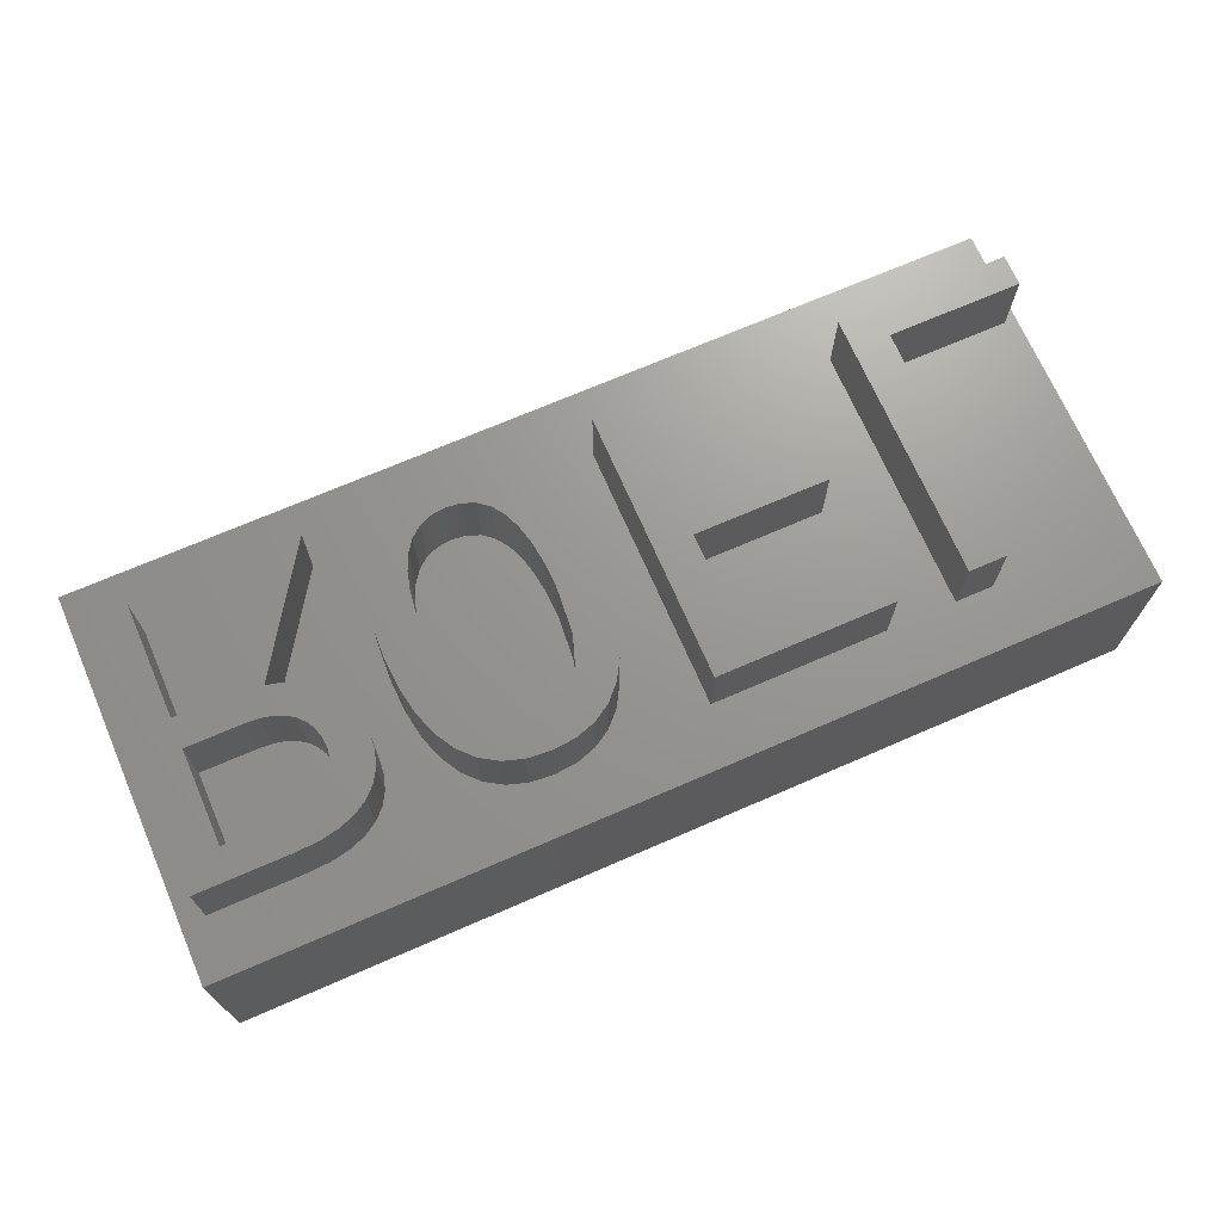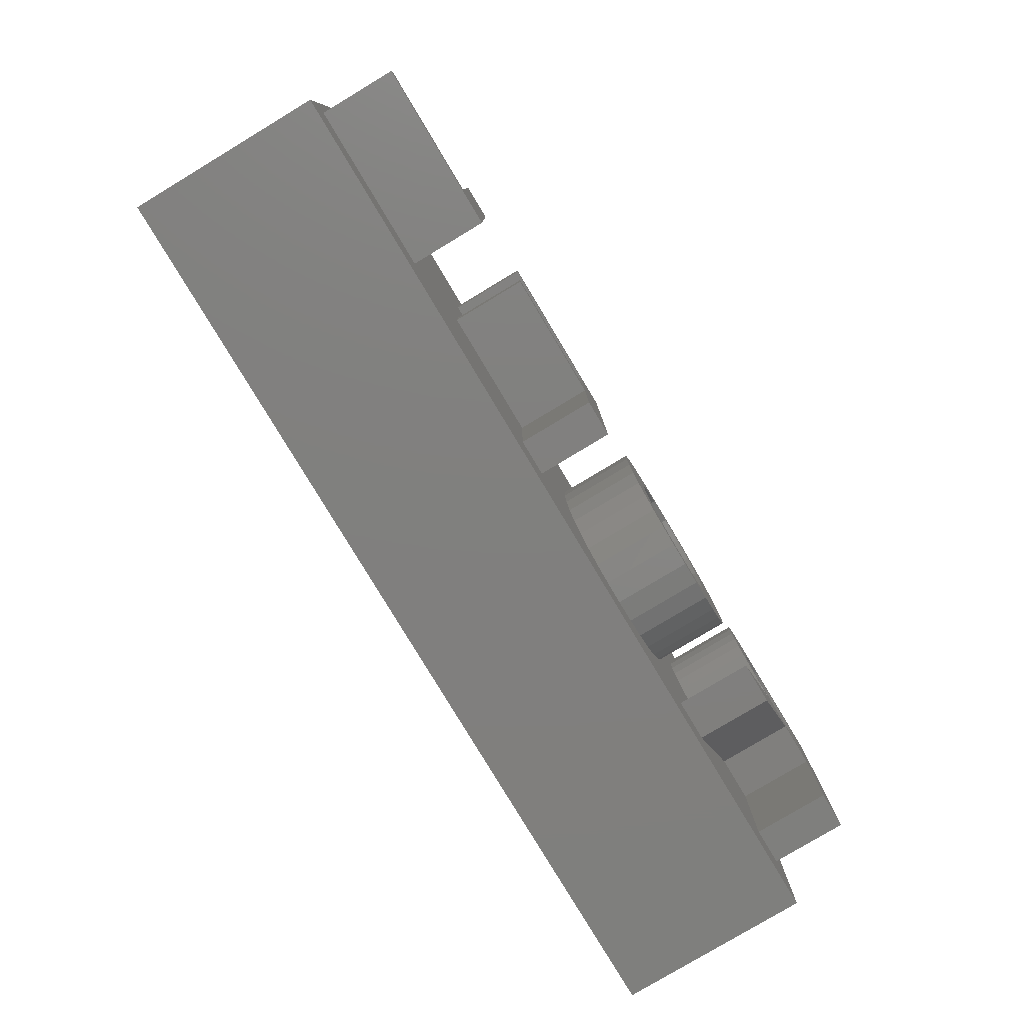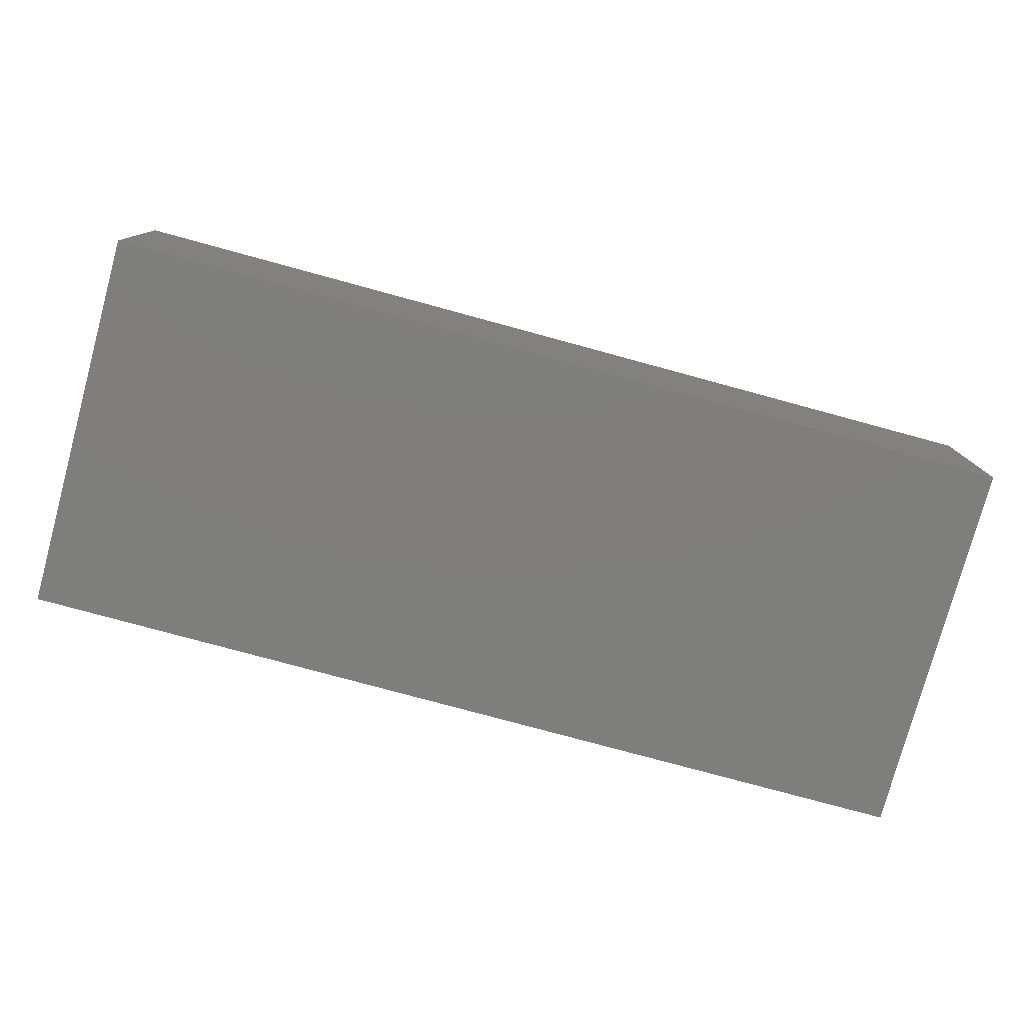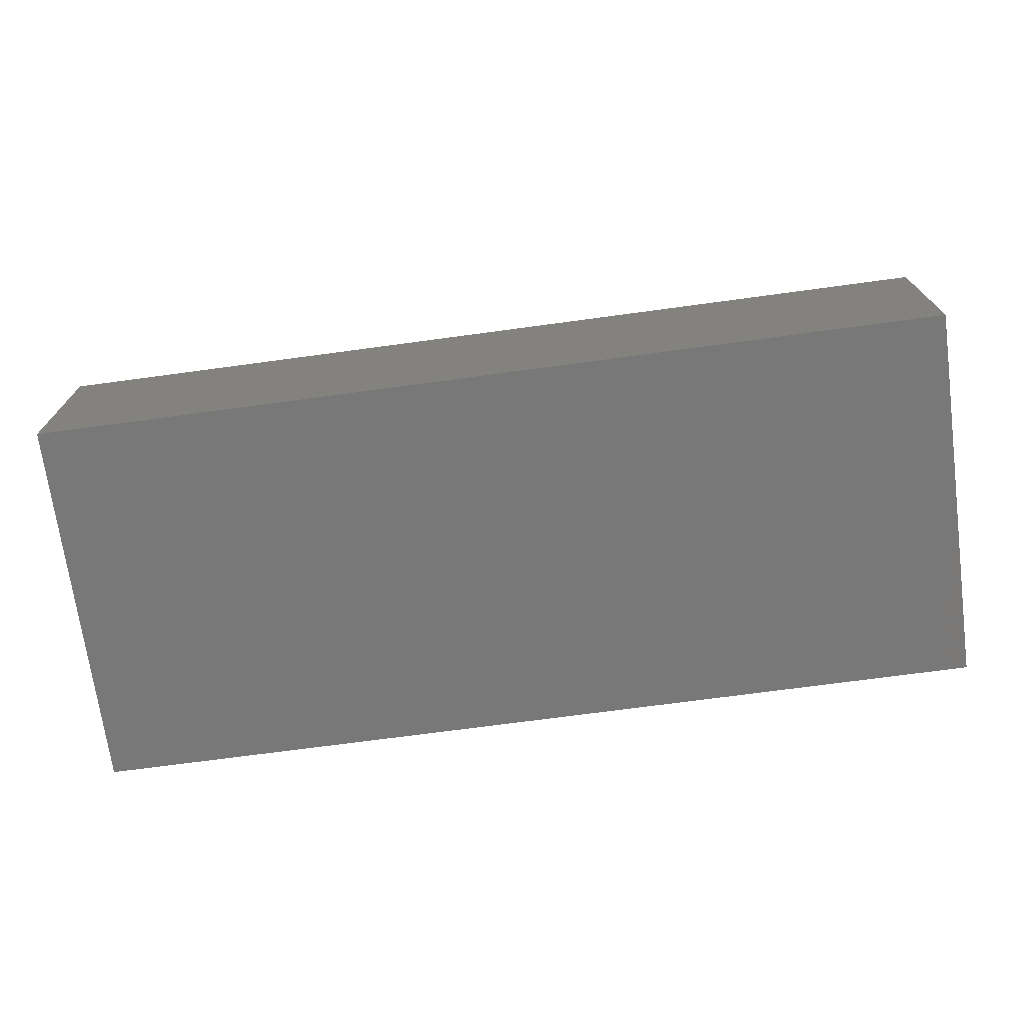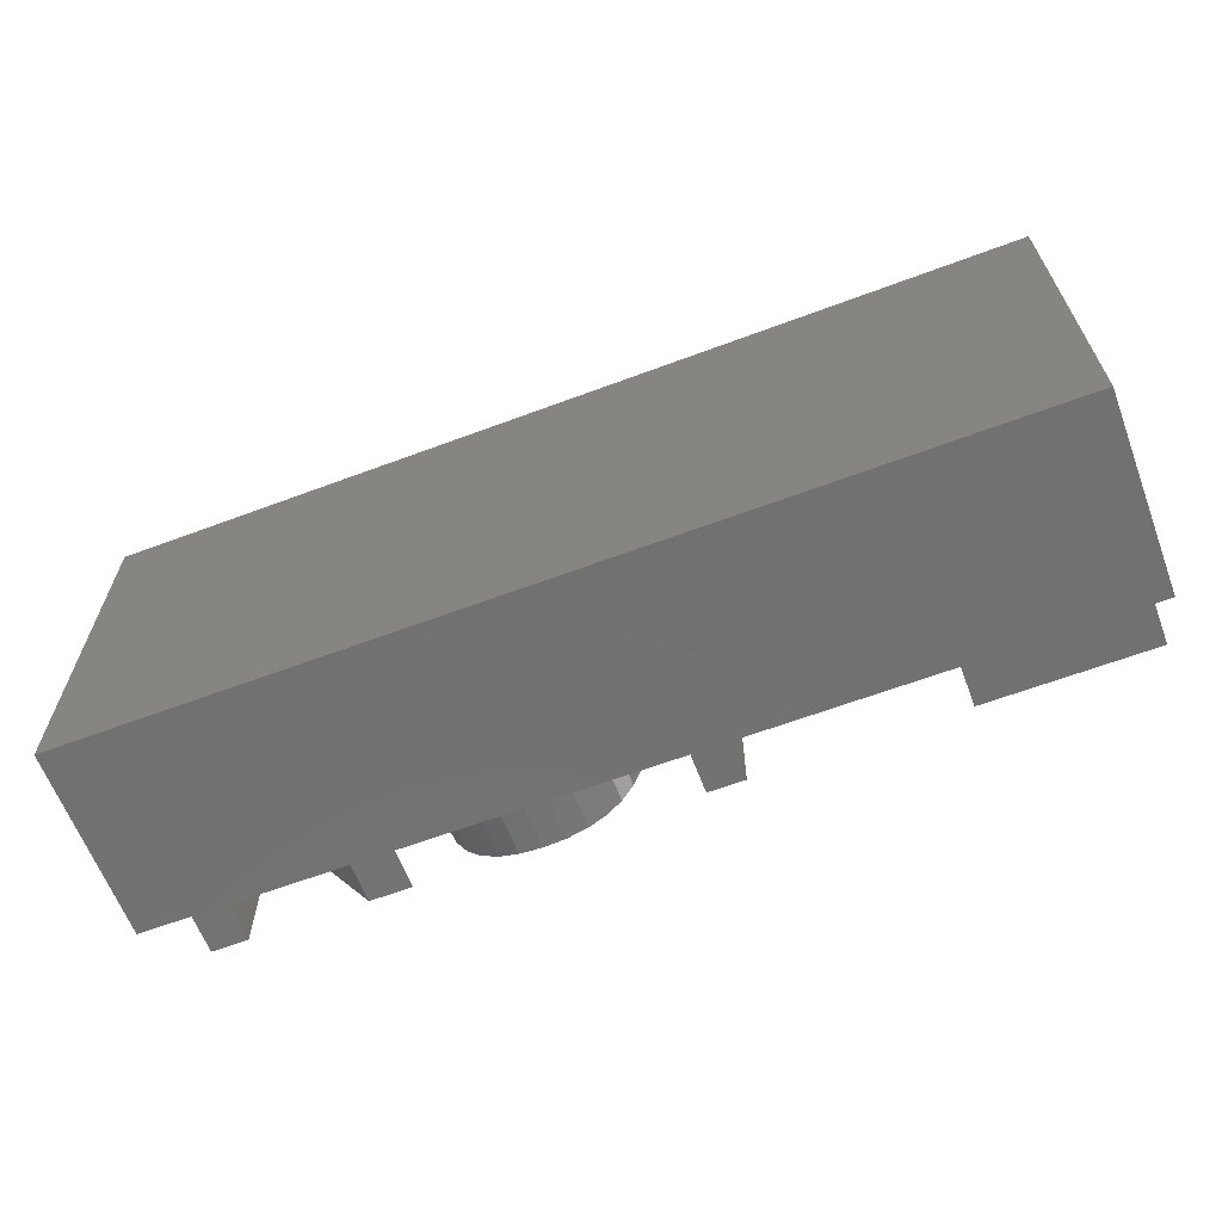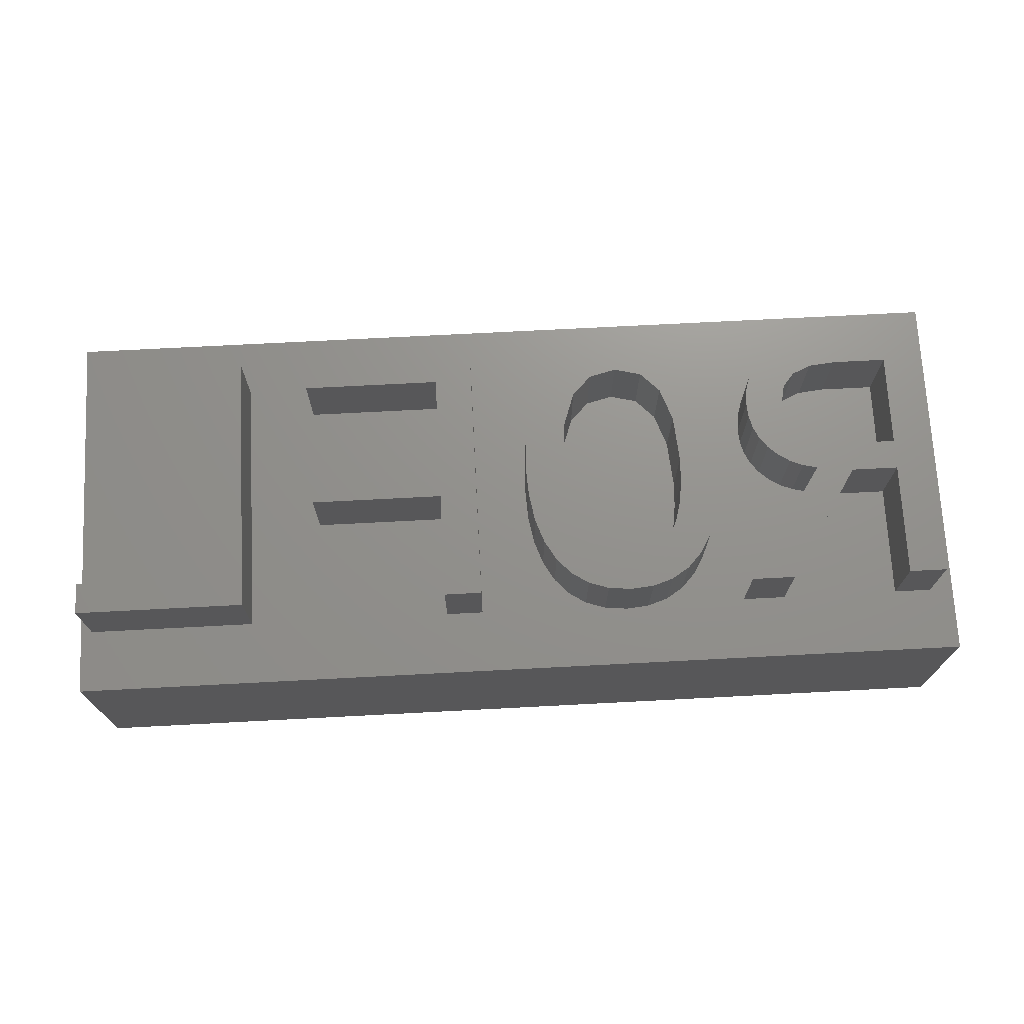
<metadata>
{"format":"stl","ext":"stl","renderer":"f3d","projection":"perspective","resolution":1024,"background":"white","views":[{"elev":70.3,"azim":156.5,"up":"+Z"},{"elev":-79.8,"azim":-59.0,"up":"+Y"},{"elev":-78.1,"azim":-15.2,"up":"+Z"},{"elev":-71.4,"azim":-172.3,"up":"+Z"},{"elev":-63.3,"azim":-159.3,"up":"+Y"},{"elev":71.8,"azim":-3.0,"up":"+Z"}]}
</metadata>
<code>
# stl→obj: 230 verts, 456 faces
v 9.127 0.2239 0
v 11.17 0.2239 0
v 11.09 1.835 0
v 8.929 2.596 0
v 10.84 3.242 0
v 9.077 -1.065 0
v 10.43 4.445 0
v 11.09 -1.416 0
v 8.334 4.29 0
v 9.849 5.442 0
v 8.926 -2.187 0
v 10.84 -2.848 0
v 9.11 6.225 0
v 7.342 5.307 0
v 8.214 6.785 0
v 7.162 7.12 0
v 5.953 5.645 0
v 5.953 7.232 0
v 4.77 7.122 0
v 4.574 5.307 0
v 3.733 6.791 0
v 2.843 6.24 0
v 3.588 4.29 0
v 2.098 5.467 0
v 1.511 4.478 0
v 2.997 2.596 0
v 1.091 3.274 0
v 0.8397 -1.391 0
v 2.8 0.2239 0
v 0.7555 0.2239 0
v 0.8394 1.856 0
v 1.092 -2.81 0
v 1.514 -4.031 0
v 2.103 -5.055 0
v 8.675 -3.14 0
v 10.42 -4.071 0
v 8.323 -3.926 0
v 9.839 -5.086 0
v 7.875 -4.54 0
v 9.098 -5.882 0
v 8.206 -6.451 0
v 7.332 -4.979 0
v 7.165 -6.793 0
v 6.695 -5.242 0
v 5.974 -6.907 0
v 5.963 -5.33 0
v 5.191 -5.241 0
v 4.786 -6.791 0
v 4.532 -4.974 0
v 2.851 -5.865 0
v 3.986 -4.529 0
v 3.745 -6.444 0
v 3.553 -3.906 0
v 3.223 -3.114 0
v 2.988 -2.161 0
v 2.847 -1.049 0
v 15.76 -0.45 0
v 16.69 0.8444 0
v 16.18 1.048 0
v 16.51 -0.6305 0
v 15.08 -0.1728 0
v 15.75 1.333 0
v 14.48 0.201 0
v 15.41 1.693 0
v 13.97 0.6715 0
v 15.16 2.124 0
v 13.25 1.829 0
v 15.02 2.624 0
v 13.07 2.497 0
v 14.97 3.194 0
v 13.71 5.493 0
v 15.16 4.187 0
v 14.26 6.037 0
v 13.33 4.843 0
v 13.02 3.225 0
v 13.09 4.087 0
v 13.55 1.22 0
v 20.83 0.6817 0
v 18.41 -0.8543 0
v 20.83 -0.8543 0
v 17.98 0.6817 0
v 17.29 0.7224 0
v 14.68 -6.703 0
v 12.45 -6.703 0
v 22.77 7.019 0
v 20.83 5.462 0
v 17.87 7.019 0
v 18.06 5.462 0
v 16.75 6.957 0
v 16.71 5.321 0
v 15.78 6.773 0
v 15.74 4.895 0
v 14.95 6.467 0
v 22.77 -6.703 0
v 20.83 -6.703 0
v -10.79 0.407 0
v -3.916 -1.2 0
v -3.916 0.407 0
v -10.79 -1.2 0
v -1.973 7.019 0
v -3.916 5.432 0
v -11.04 7.019 0
v -11.04 5.432 0
v -1.973 -6.703 0
v -3.916 -6.703 0
v -16.56 -5.116 0
v -14.62 7.019 0
v -16.56 7.019 0
v -14.62 -6.703 0
v -23.4 -6.703 0
v -23.4 -5.116 0
v 3.745 -6.444 -4
v 4.786 -6.791 -4
v 2.851 -5.865 -4
v 2.103 -5.055 -4
v 1.514 -4.031 -4
v 1.092 -2.81 -4
v 0.8397 -1.391 -4
v 0.7555 0.2239 -4
v 0.8394 1.856 -4
v 1.091 3.274 -4
v 1.511 4.478 -4
v 2.098 5.467 -4
v 2.843 6.24 -4
v 3.733 6.791 -4
v 4.77 7.122 -4
v 5.953 7.232 -4
v 7.162 7.12 -4
v 8.214 6.785 -4
v 9.11 6.225 -4
v 9.849 5.442 -4
v 10.43 4.445 -4
v 10.84 3.242 -4
v 11.09 1.835 -4
v 11.17 0.2239 -4
v 11.09 -1.416 -4
v 10.84 -2.848 -4
v 10.42 -4.071 -4
v 9.839 -5.086 -4
v 9.098 -5.882 -4
v 8.206 -6.451 -4
v 7.165 -6.793 -4
v 5.974 -6.907 -4
v 7.332 -4.979 -4
v 6.695 -5.242 -4
v 7.875 -4.54 -4
v 8.323 -3.926 -4
v 8.675 -3.14 -4
v 8.926 -2.187 -4
v 9.077 -1.065 -4
v 9.127 0.2239 -4
v 8.929 2.596 -4
v 8.334 4.29 -4
v 7.342 5.307 -4
v 5.953 5.645 -4
v 4.574 5.307 -4
v 3.588 4.29 -4
v 2.997 2.596 -4
v 2.8 0.2239 -4
v 2.847 -1.049 -4
v 2.988 -2.161 -4
v 3.223 -3.114 -4
v 3.553 -3.906 -4
v 3.986 -4.529 -4
v 4.532 -4.974 -4
v 5.191 -5.241 -4
v 5.963 -5.33 -4
v 18.41 -0.8543 -4
v 20.83 -0.8543 -4
v 14.68 -6.703 -4
v 12.45 -6.703 -4
v 16.51 -0.6305 -4
v 15.76 -0.45 -4
v 15.08 -0.1728 -4
v 14.48 0.201 -4
v 13.97 0.6715 -4
v 13.55 1.22 -4
v 13.25 1.829 -4
v 13.07 2.497 -4
v 13.02 3.225 -4
v 13.09 4.087 -4
v 13.33 4.843 -4
v 13.71 5.493 -4
v 14.26 6.037 -4
v 14.95 6.467 -4
v 15.78 6.773 -4
v 16.75 6.957 -4
v 17.87 7.019 -4
v 22.77 7.019 -4
v 22.77 -6.703 -4
v 20.83 -6.703 -4
v 20.83 0.6817 -4
v 20.83 5.462 -4
v 18.06 5.462 -4
v 16.71 5.321 -4
v 15.74 4.895 -4
v 15.16 4.187 -4
v 14.97 3.194 -4
v 15.02 2.624 -4
v 15.16 2.124 -4
v 15.41 1.693 -4
v 15.75 1.333 -4
v 16.18 1.048 -4
v 16.69 0.8444 -4
v 17.29 0.7224 -4
v 17.98 0.6817 -4
v -10.79 -1.2 -4
v -3.916 -1.2 -4
v -10.79 0.407 -4
v -3.916 0.407 -4
v -3.916 5.432 -4
v -11.04 5.432 -4
v -11.04 7.019 -4
v -1.973 7.019 -4
v -1.973 -6.703 -4
v -3.916 -6.703 -4
v -16.56 -5.116 -4
v -23.4 -5.116 -4
v -16.56 7.019 -4
v -14.62 7.019 -4
v -14.62 -6.703 -4
v -23.4 -6.703 -4
v -24 -10 -14
v -24 10 -4
v -24 10 -14
v -24 -10 -4
v 24 10 -14
v 24 -10 -14
v 24 10 -4
v 24 -10 -4
f 1 2 3
f 4 3 5
f 6 2 1
f 4 5 7
f 2 6 8
f 9 7 10
f 11 8 6
f 8 11 12
f 9 10 13
f 3 4 1
f 7 9 4
f 14 13 15
f 13 14 9
f 16 14 15
f 17 16 18
f 16 17 14
f 19 17 18
f 19 20 17
f 21 20 19
f 22 20 21
f 20 22 23
f 24 23 22
f 25 23 24
f 23 25 26
f 27 26 25
f 28 29 30
f 31 26 27
f 32 29 28
f 26 31 29
f 33 29 32
f 29 31 30
f 29 33 34
f 35 12 11
f 12 35 36
f 37 36 35
f 36 37 38
f 39 38 37
f 38 39 40
f 40 39 41
f 42 41 39
f 42 43 41
f 44 43 42
f 44 45 43
f 46 45 44
f 47 45 46
f 47 48 45
f 49 48 47
f 50 49 51
f 49 52 48
f 34 51 53
f 34 53 54
f 34 54 55
f 49 50 52
f 34 55 56
f 34 56 29
f 51 34 50
f 57 58 59
f 58 57 60
f 61 59 62
f 63 62 64
f 65 64 66
f 59 61 57
f 67 66 68
f 69 68 70
f 62 63 61
f 71 72 73
f 74 72 71
f 69 70 75
f 76 72 74
f 64 65 63
f 72 76 70
f 68 69 67
f 70 76 75
f 66 77 65
f 66 67 77
f 78 79 80
f 81 79 78
f 82 79 81
f 60 82 58
f 82 60 79
f 60 83 79
f 83 60 84
f 78 85 86
f 87 86 85
f 86 87 88
f 89 88 87
f 89 90 88
f 91 90 89
f 91 92 90
f 93 92 91
f 92 73 72
f 73 92 93
f 85 78 94
f 80 94 78
f 94 80 95
f 96 97 98
f 97 96 99
f 98 100 101
f 102 101 100
f 101 102 103
f 100 98 104
f 97 104 98
f 104 97 105
f 106 107 108
f 107 106 109
f 110 106 111
f 106 110 109
f 112 48 52
f 48 112 113
f 114 52 50
f 52 114 112
f 114 34 115
f 34 114 50
f 115 33 116
f 33 115 34
f 116 32 117
f 32 116 33
f 117 28 118
f 28 117 32
f 118 30 119
f 30 118 28
f 119 31 120
f 31 119 30
f 120 27 121
f 27 120 31
f 121 25 122
f 25 121 27
f 122 24 123
f 24 122 25
f 123 22 124
f 22 123 24
f 125 22 21
f 22 125 124
f 126 21 19
f 21 126 125
f 127 19 18
f 19 127 126
f 128 18 16
f 18 128 127
f 129 16 15
f 16 129 128
f 130 15 13
f 15 130 129
f 10 130 13
f 130 10 131
f 7 131 10
f 131 7 132
f 5 132 7
f 132 5 133
f 3 133 5
f 133 3 134
f 2 134 3
f 134 2 135
f 8 135 2
f 135 8 136
f 12 136 8
f 136 12 137
f 36 137 12
f 137 36 138
f 38 138 36
f 138 38 139
f 40 139 38
f 139 40 140
f 141 40 41
f 40 141 140
f 142 41 43
f 41 142 141
f 143 43 45
f 43 143 142
f 113 45 48
f 45 113 143
f 144 44 42
f 44 144 145
f 146 42 39
f 42 146 144
f 146 37 147
f 37 146 39
f 147 35 148
f 35 147 37
f 148 11 149
f 11 148 35
f 149 6 150
f 6 149 11
f 150 1 151
f 1 150 6
f 151 4 152
f 4 151 1
f 152 9 153
f 9 152 4
f 153 14 154
f 14 153 9
f 155 14 17
f 14 155 154
f 156 17 20
f 17 156 155
f 23 156 20
f 156 23 157
f 26 157 23
f 157 26 158
f 29 158 26
f 158 29 159
f 56 159 29
f 159 56 160
f 55 160 56
f 160 55 161
f 54 161 55
f 161 54 162
f 53 162 54
f 162 53 163
f 51 163 53
f 163 51 164
f 165 51 49
f 51 165 164
f 166 49 47
f 49 166 165
f 167 47 46
f 47 167 166
f 145 46 44
f 46 145 167
f 168 80 79
f 80 168 169
f 83 168 79
f 168 83 170
f 171 83 84
f 83 171 170
f 171 60 172
f 60 171 84
f 173 60 57
f 60 173 172
f 174 57 61
f 57 174 173
f 175 61 63
f 61 175 174
f 176 63 65
f 63 176 175
f 176 77 177
f 77 176 65
f 177 67 178
f 67 177 77
f 178 69 179
f 69 178 67
f 179 75 180
f 75 179 69
f 180 76 181
f 76 180 75
f 181 74 182
f 74 181 76
f 182 71 183
f 71 182 74
f 183 73 184
f 73 183 71
f 185 73 93
f 73 185 184
f 186 93 91
f 93 186 185
f 187 91 89
f 91 187 186
f 188 89 87
f 89 188 187
f 189 87 85
f 87 189 188
f 94 189 85
f 189 94 190
f 191 94 95
f 94 191 190
f 191 80 169
f 80 191 95
f 192 86 193
f 86 192 78
f 194 86 88
f 86 194 193
f 195 88 90
f 88 195 194
f 196 90 92
f 90 196 195
f 72 196 92
f 196 72 197
f 70 197 72
f 197 70 198
f 68 198 70
f 198 68 199
f 66 199 68
f 199 66 200
f 64 200 66
f 200 64 201
f 62 201 64
f 201 62 202
f 203 62 59
f 62 203 202
f 204 59 58
f 59 204 203
f 205 58 82
f 58 205 204
f 206 82 81
f 82 206 205
f 192 81 78
f 81 192 206
f 207 97 99
f 97 207 208
f 207 96 209
f 96 207 99
f 210 96 98
f 96 210 209
f 210 101 211
f 101 210 98
f 212 101 103
f 101 212 211
f 212 102 213
f 102 212 103
f 214 102 100
f 102 214 213
f 104 214 100
f 214 104 215
f 216 104 105
f 104 216 215
f 216 97 208
f 97 216 105
f 217 111 106
f 111 217 218
f 217 108 219
f 108 217 106
f 220 108 107
f 108 220 219
f 109 220 107
f 220 109 221
f 222 109 110
f 109 222 221
f 222 111 218
f 111 222 110
f 223 224 225
f 224 223 226
f 223 227 228
f 227 223 225
f 211 209 210
f 220 209 212
f 212 209 211
f 208 207 216
f 173 171 172
f 137 173 174
f 136 174 175
f 136 175 176
f 135 176 177
f 135 177 178
f 134 178 179
f 133 179 180
f 169 168 191
f 190 229 189
f 229 188 189
f 229 187 188
f 229 186 187
f 128 186 229
f 176 135 136
f 133 180 181
f 132 181 182
f 178 134 135
f 131 182 183
f 179 133 134
f 131 183 184
f 181 132 133
f 130 184 185
f 182 131 132
f 129 186 128
f 184 130 131
f 185 129 130
f 186 129 185
f 229 127 128
f 214 127 229
f 120 214 119
f 121 214 120
f 122 214 121
f 123 214 122
f 124 214 123
f 125 214 124
f 126 214 125
f 127 214 126
f 224 214 229
f 213 220 212
f 214 224 213
f 213 224 220
f 219 218 217
f 226 218 224
f 219 224 218
f 220 224 219
f 229 190 230
f 191 230 190
f 170 191 168
f 170 230 191
f 171 230 170
f 174 136 137
f 173 137 171
f 138 171 137
f 139 171 138
f 140 171 139
f 141 171 140
f 142 171 141
f 171 142 230
f 143 230 142
f 215 143 113
f 215 119 214
f 119 215 118
f 118 215 117
f 215 116 117
f 215 115 116
f 215 114 115
f 215 112 114
f 215 113 112
f 143 215 230
f 226 215 216
f 221 209 220
f 209 221 207
f 221 216 207
f 226 216 221
f 226 221 222
f 215 226 230
f 218 226 222
f 194 192 193
f 194 206 192
f 194 205 206
f 195 205 194
f 195 204 205
f 195 203 204
f 199 203 195
f 198 195 196
f 203 199 202
f 200 202 199
f 198 196 197
f 202 200 201
f 195 198 199
f 159 151 152
f 151 159 150
f 160 150 159
f 158 152 153
f 150 160 149
f 161 149 160
f 155 153 154
f 149 161 148
f 162 148 161
f 148 162 147
f 153 155 157
f 163 147 162
f 157 155 156
f 167 147 163
f 147 167 146
f 153 157 158
f 145 146 167
f 146 145 144
f 152 158 159
f 167 163 166
f 166 164 165
f 164 166 163
f 230 227 229
f 227 230 228
f 227 224 229
f 224 227 225
f 223 230 226
f 230 223 228

</code>
